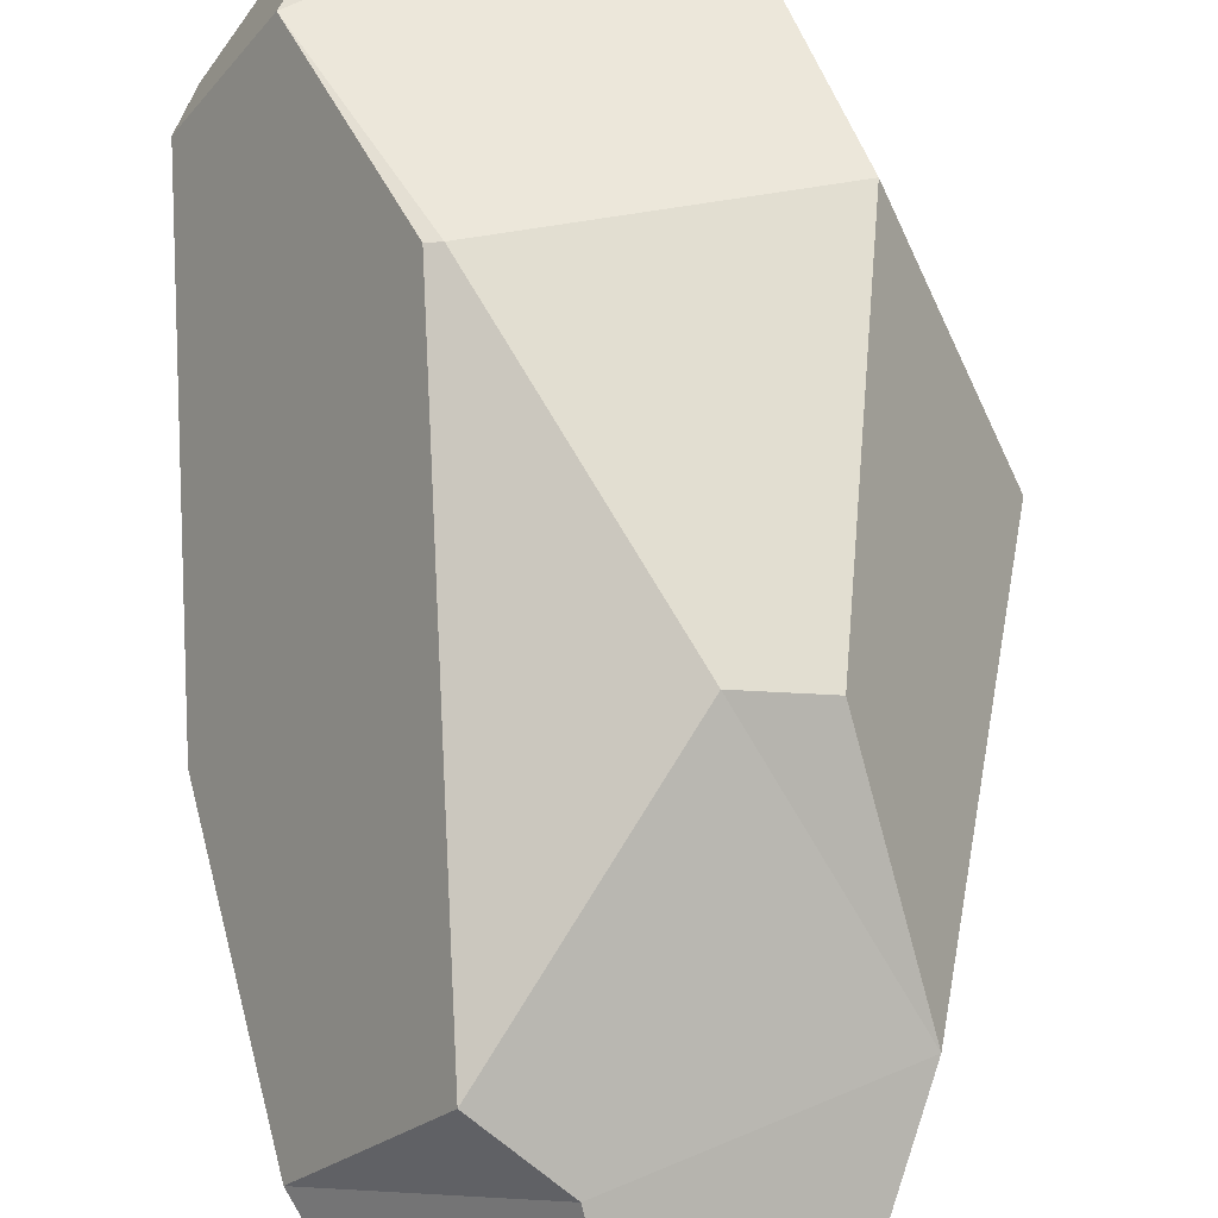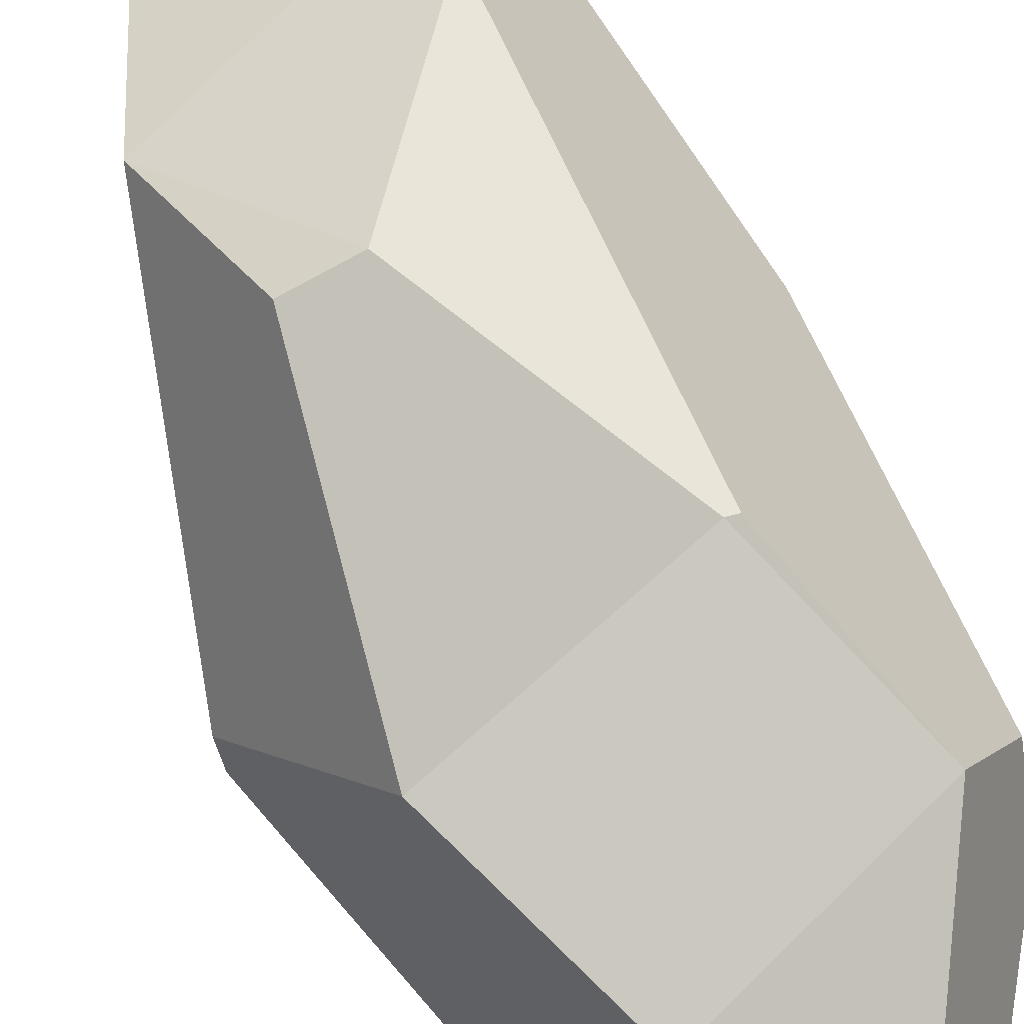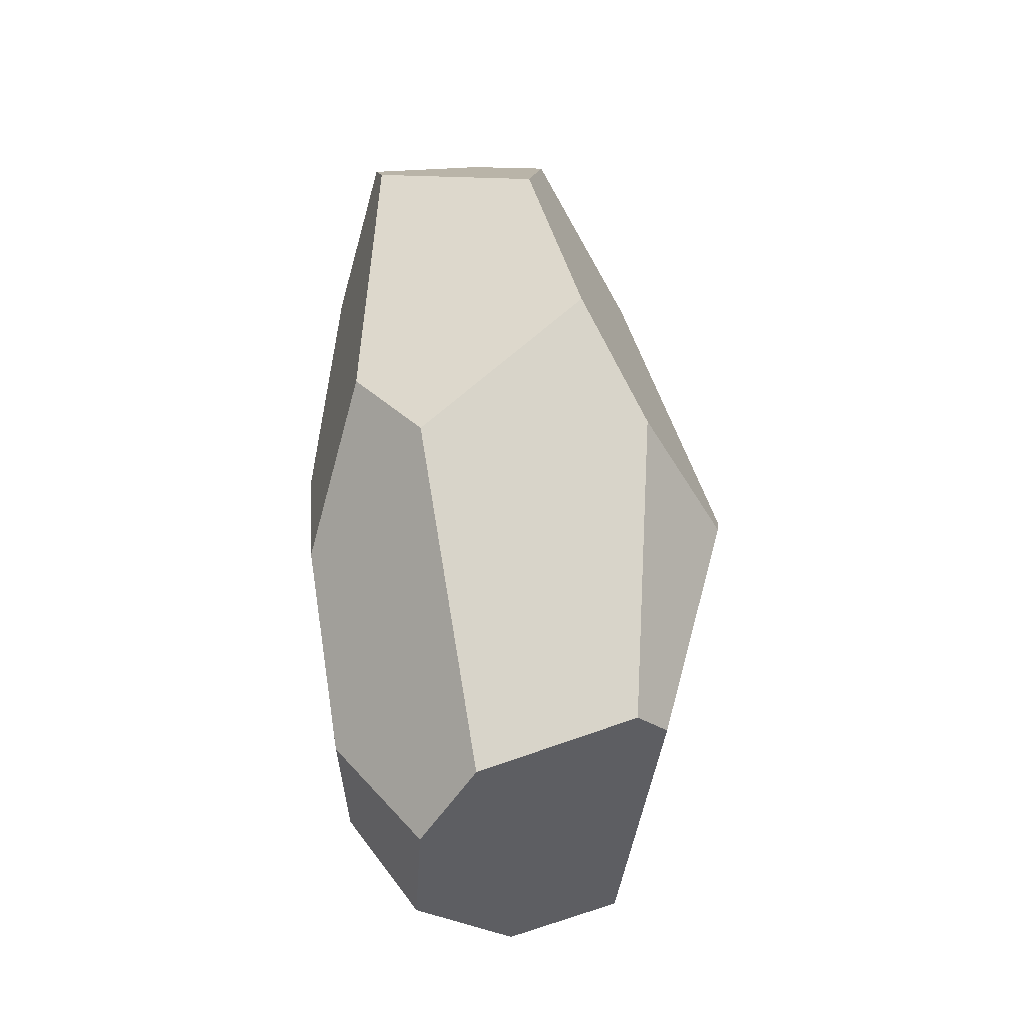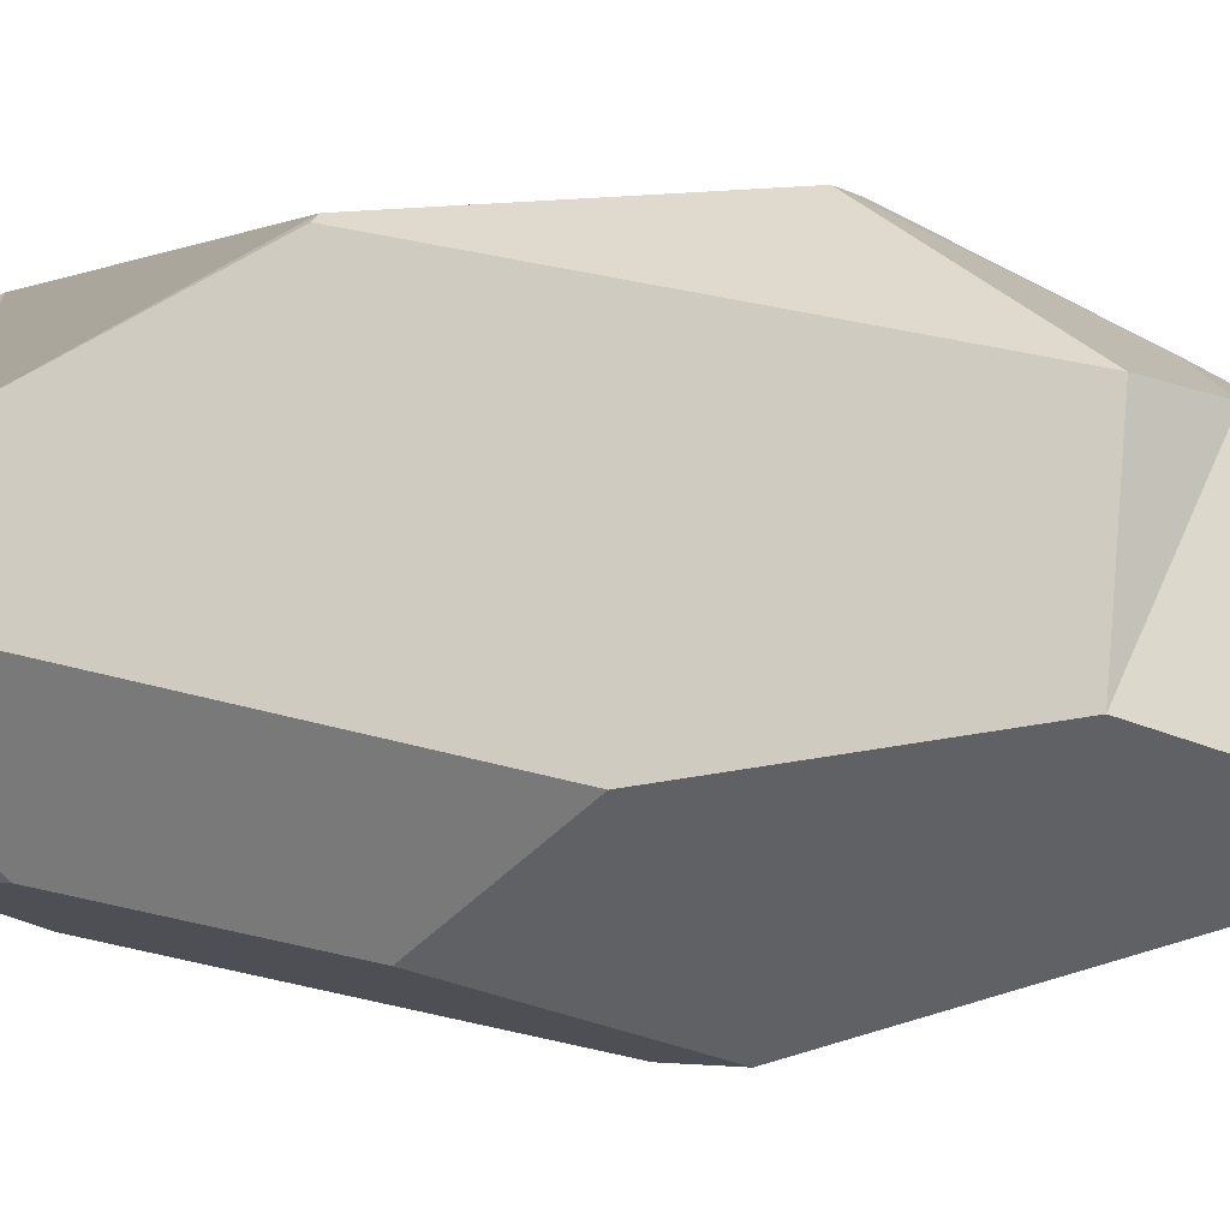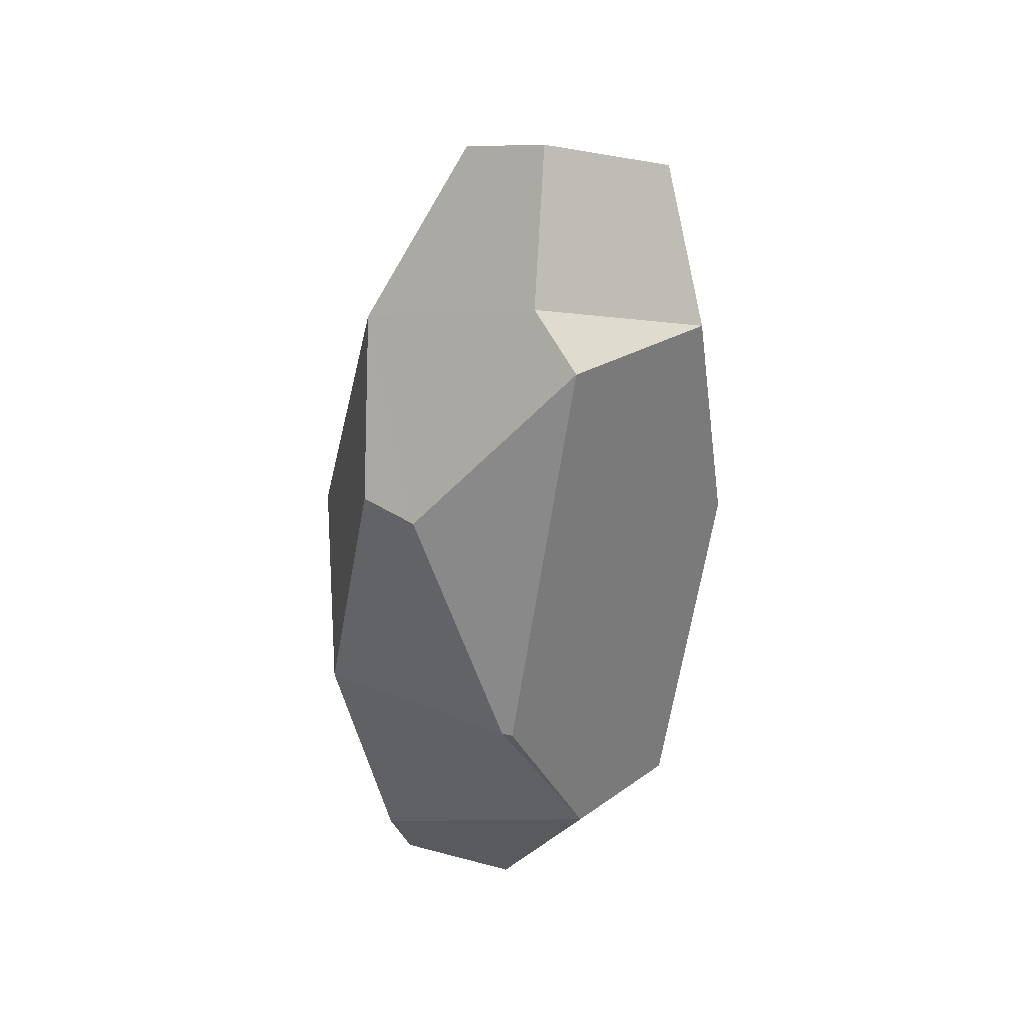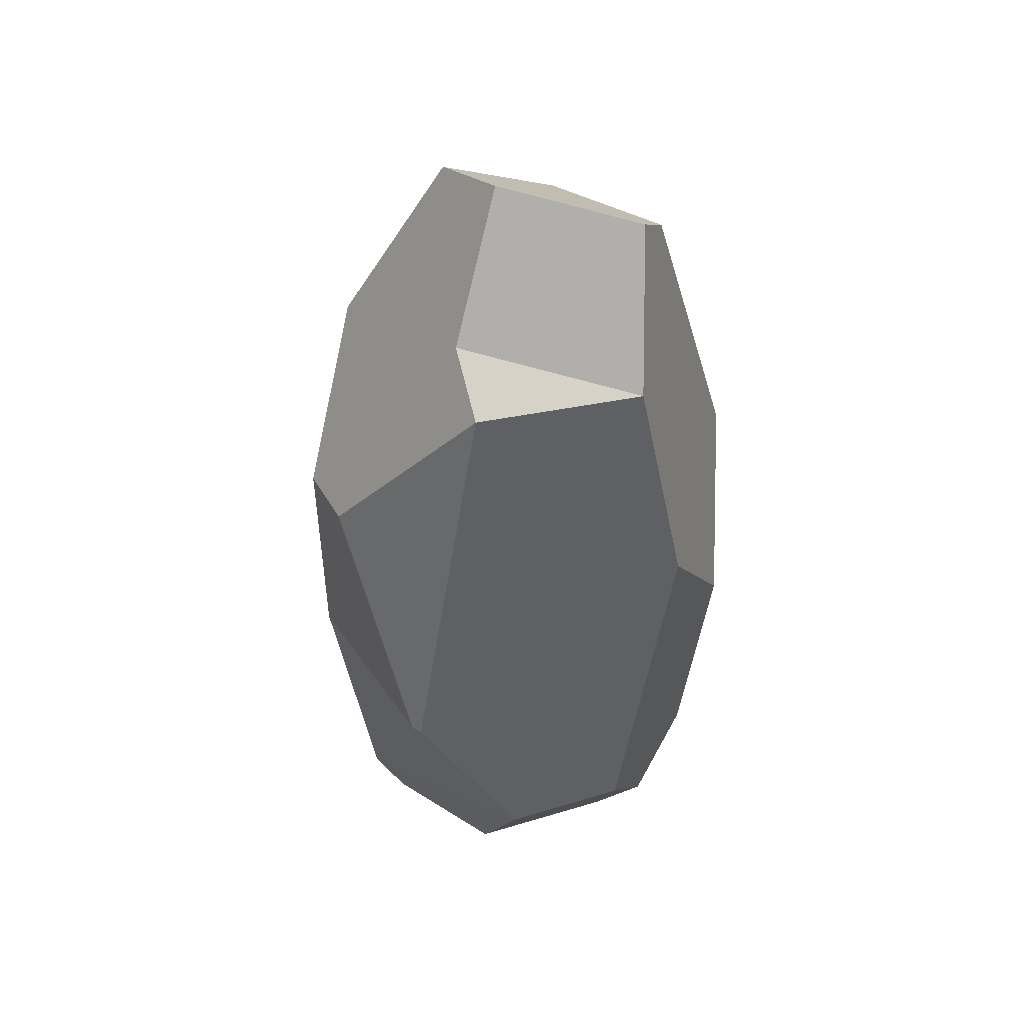
<metadata>
{"format":"obj","ext":"obj","renderer":"f3d","projection":"perspective","resolution":1024,"background":"white","views":[{"elev":75.7,"azim":170.0,"up":"+Z"},{"elev":68.4,"azim":-30.2,"up":"+Z"},{"elev":-14.6,"azim":-171.0,"up":"+Y"},{"elev":19.7,"azim":102.0,"up":"+Z"},{"elev":29.7,"azim":16.8,"up":"+Y"},{"elev":37.3,"azim":42.2,"up":"+Y"}]}
</metadata>
<code>
o Cube.001_Cube.002
v -2.921 2.526 0.4483
v -2.281 2.679 0.5579
v -2.319 3.171 0.3209
v -2.609 3.118 0.2639
v -1.783 2.521 0.176
v -1.968 3.017 -0.02878
v -2.03 2.924 -0.1974
v -2.108 2.505 0.6493
v -2.292 1.075 0.7774
v -1.719 1.722 0.003665
v -2.05 1.91 -0.6346
v -1.835 1.321 -0.4006
v -2.516 0.4631 -0.7136
v -1.934 0.6022 -0.3526
v -2.286 0.2557 -0.5298
v -1.876 0.553 0.117
v -1.936 0.3627 -0.1136
v -2.111 0.4829 0.4537
v -2.329 1.082 0.7849
v -2.645 1.925 0.8021
v -2.648 2.795 -0.3468
v -2.322 1.675 -0.7766
v -2.884 2.176 -0.6478
v -3.108 0.9897 0.4814
v -3.147 0.6286 -0.4517
v -2.871 0.08139 0.3354
v -2.911 0.2789 0.441
v -3.057 0.6559 -0.5858
v -2.851 1.955 0.7307
v -2.205 0.03436 -0.184
v -3.329 1.413 -0.1748
v -3.326 1.463 -0.0624
v -2.487 -0.04604 0.2262
v -3.11 1.719 -0.5872
f 1 2 3 4
f 3 2 5 6
f 3 6 7
f 8 9 10 5
f 11 5 10 12
f 13 12 14 15
f 14 12 16 17
f 18 9 19
f 17 16 18
f 9 8 20 19
f 21 11 22 23
f 21 7 11
f 24 25 26 27
f 25 28 13
f 6 5 11 7
f 1 29 20
f 8 5 2
f 19 24 27 18
f 4 3 7 21
f 10 9 18 16
f 15 14 17 30
f 10 16 12
f 11 12 13 22
f 29 24 19 20
f 31 25 24 32
f 32 24 29 1
f 18 27 26 33
f 28 25 31 34
f 17 18 33 30
f 23 32 1 21
f 23 34 31 32
f 4 21 1
f 13 28 22
f 23 22 28 34
f 15 33 26 25
f 15 30 33
f 20 8 2 1
f 25 13 15

</code>
